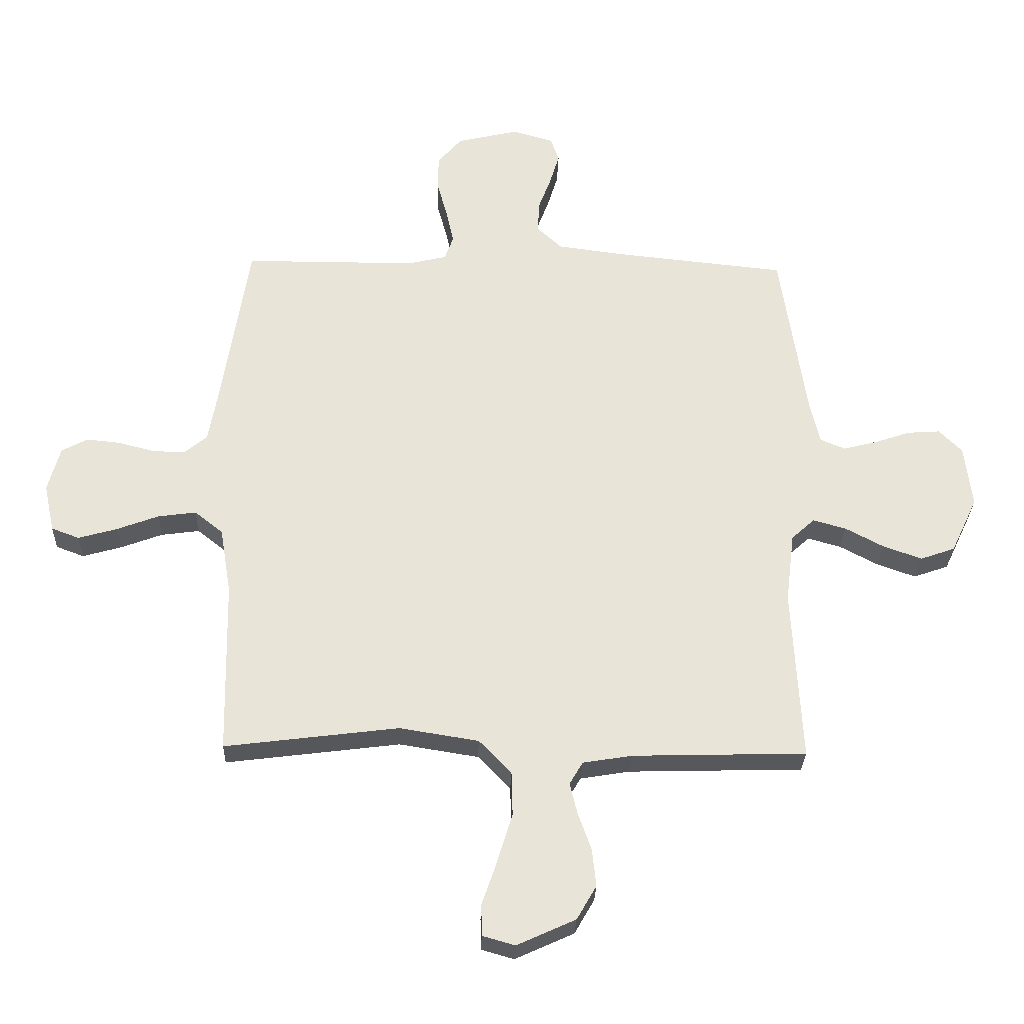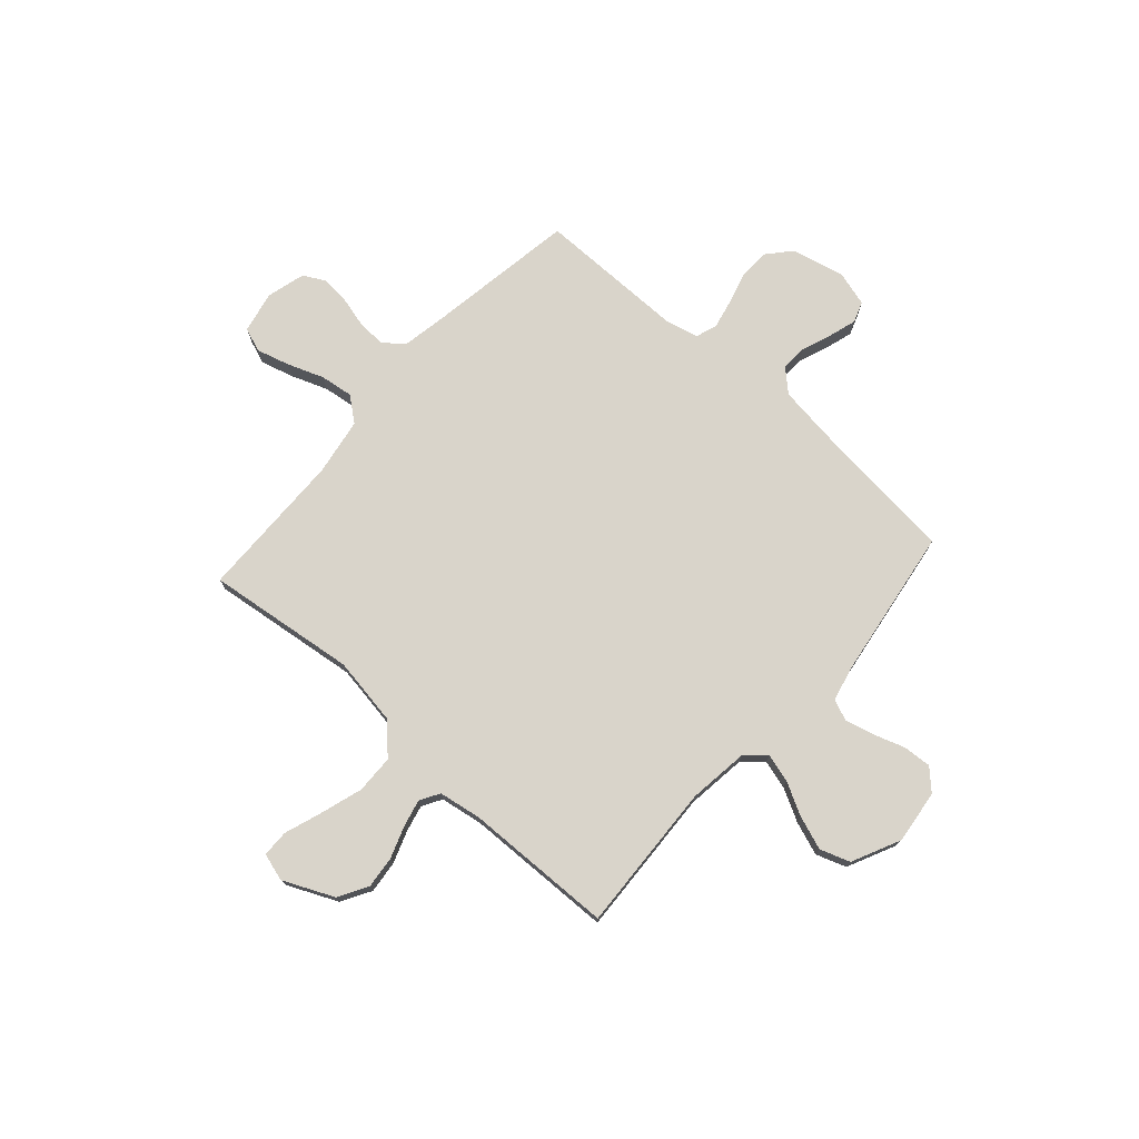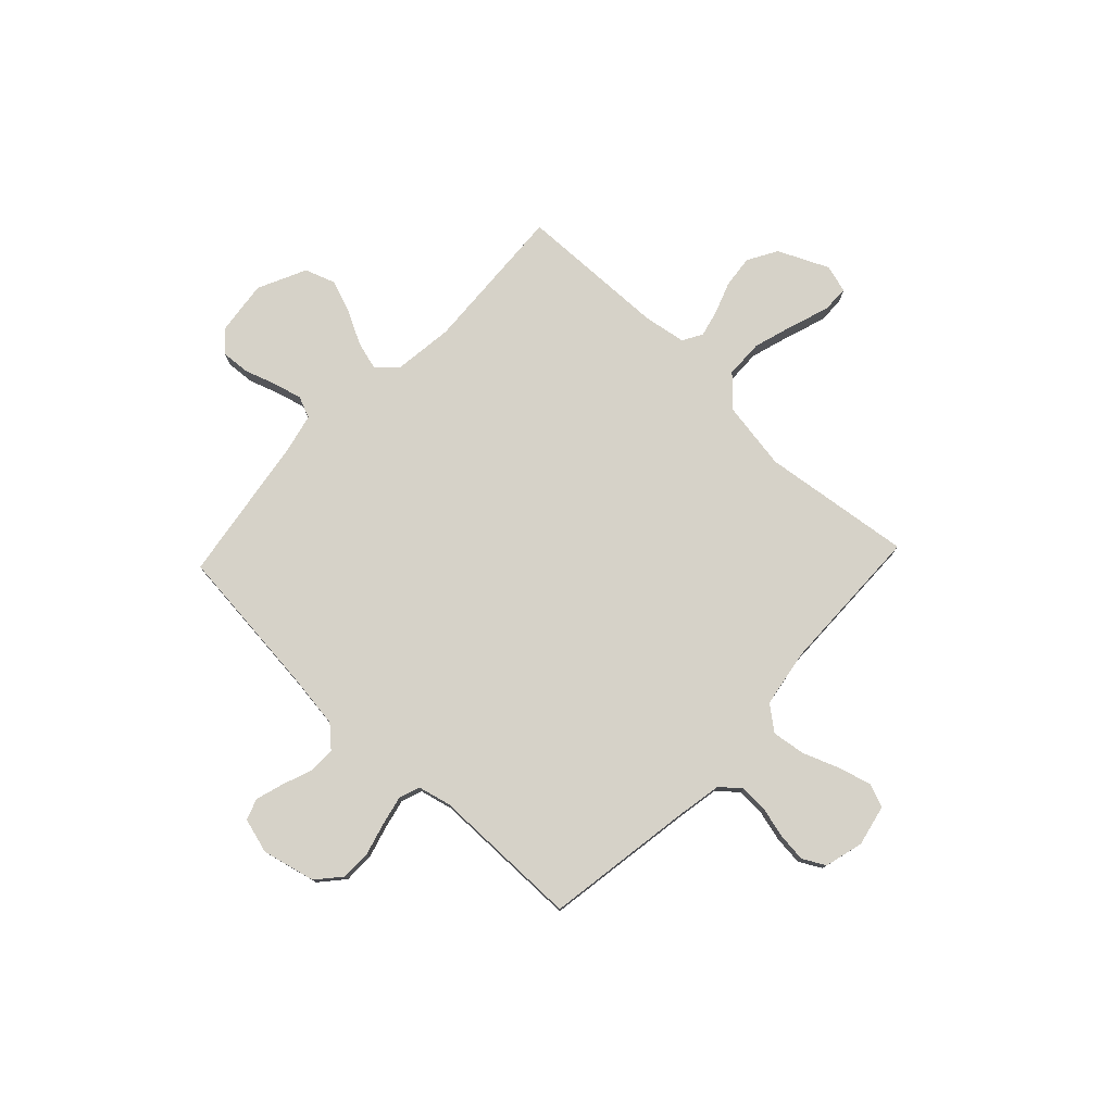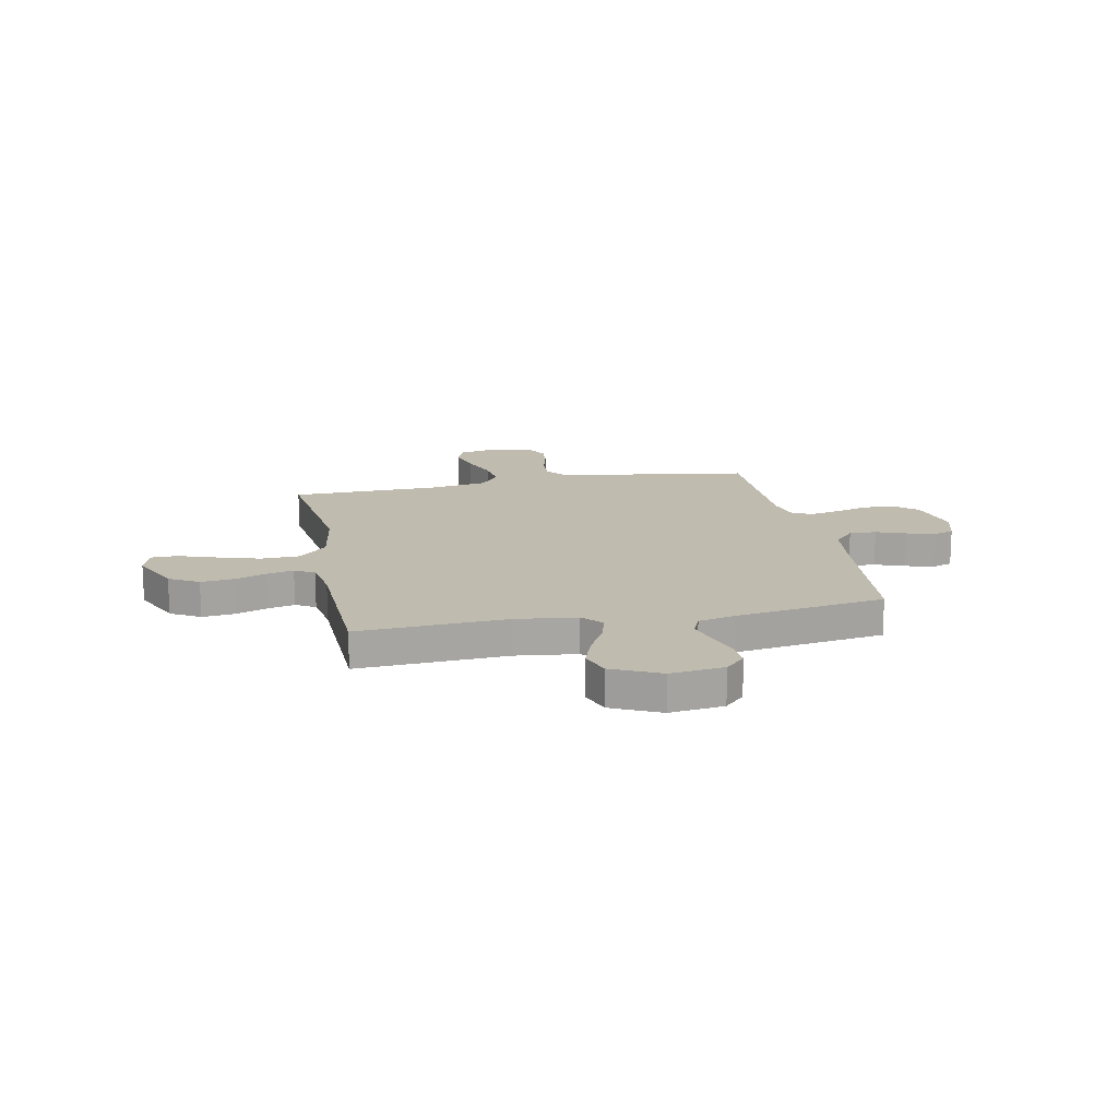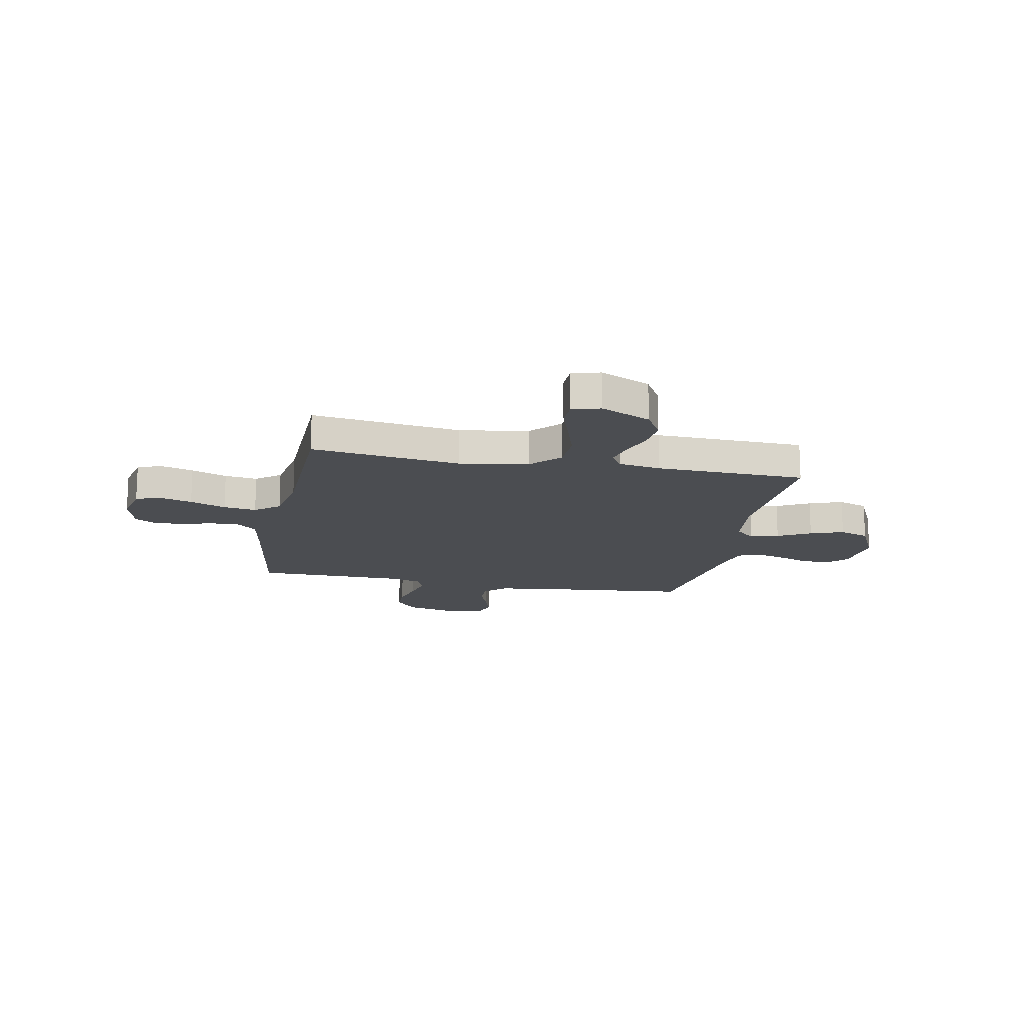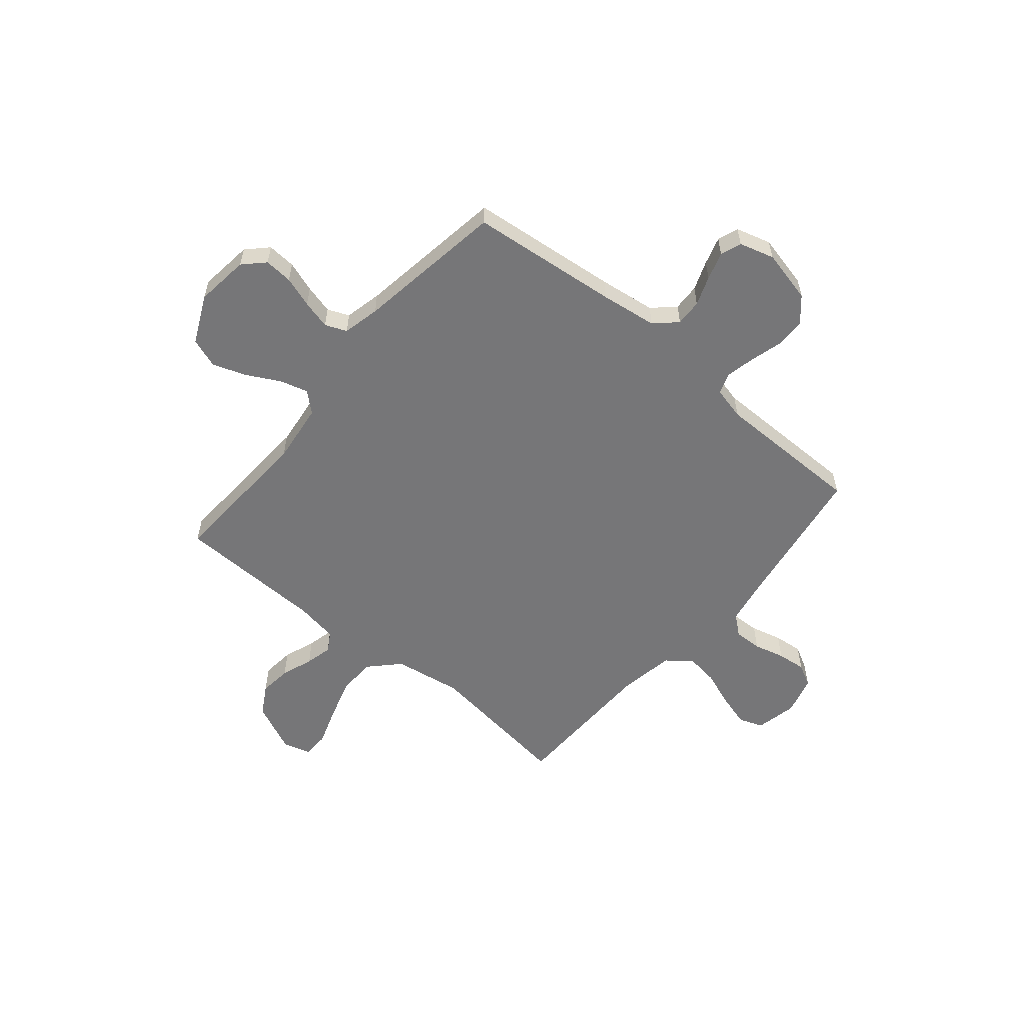
<metadata>
{"format":"obj","ext":"obj","renderer":"f3d","projection":"perspective","resolution":1024,"background":"white","views":[{"elev":-28.7,"azim":178.2,"up":"+Z"},{"elev":74.8,"azim":-138.2,"up":"+Y"},{"elev":77.7,"azim":43.3,"up":"+Y"},{"elev":16.0,"azim":-101.4,"up":"+Y"},{"elev":-15.9,"azim":168.9,"up":"+Y"},{"elev":-56.9,"azim":-39.9,"up":"+Y"}]}
</metadata>
<code>
v -0.5 0.07 -0.5
v -0.484 0.07 -0.2
v -0.499 0.07 -0.079
v -0.539 0.07 -0.043
v -0.596 0.07 -0.059
v -0.662 0.07 -0.094
v -0.729 0.07 -0.118
v -0.789 0.07 -0.097
v -0.835 0.07 0
v -0.822 0.07 0.108
v -0.782 0.07 0.148
v -0.725 0.07 0.144
v -0.663 0.07 0.123
v -0.605 0.07 0.108
v -0.562 0.07 0.126
v -0.545 0.07 0.2
v -0.5 0.07 0.5
v -0.2 0.07 0.531
v -0.087 0.07 0.546
v -0.044 0.07 0.586
v -0.046 0.07 0.64
v -0.068 0.07 0.699
v -0.085 0.07 0.755
v -0.07 0.07 0.797
v 0 0.07 0.817
v 0.107 0.07 0.792
v 0.149 0.07 0.744
v 0.15 0.07 0.683
v 0.132 0.07 0.618
v 0.119 0.07 0.559
v 0.134 0.07 0.517
v 0.2 0.07 0.501
v 0.5 0.07 0.5
v 0.547 0.07 0.2
v 0.563 0.07 0.111
v 0.603 0.07 0.078
v 0.659 0.07 0.08
v 0.721 0.07 0.096
v 0.779 0.07 0.102
v 0.824 0.07 0.078
v 0.845 0.07 0
v 0.827 0.07 -0.083
v 0.779 0.07 -0.101
v 0.712 0.07 -0.082
v 0.64 0.07 -0.055
v 0.574 0.07 -0.046
v 0.525 0.07 -0.085
v 0.506 0.07 -0.2
v 0.5 0.07 -0.5
v 0.2 0.07 -0.462
v 0.063 0.07 -0.484
v 0.007 0.07 -0.542
v 0.005 0.07 -0.619
v 0.031 0.07 -0.703
v 0.057 0.07 -0.779
v 0.056 0.07 -0.833
v 0 0.07 -0.849
v -0.101 0.07 -0.803
v -0.135 0.07 -0.744
v -0.128 0.07 -0.679
v -0.105 0.07 -0.615
v -0.092 0.07 -0.561
v -0.115 0.07 -0.522
v -0.2 0.07 -0.508
v -0.5 0 -0.5
v -0.484 0 -0.2
v -0.499 0 -0.079
v -0.539 0 -0.043
v -0.596 0 -0.059
v -0.662 0 -0.094
v -0.729 0 -0.118
v -0.789 0 -0.097
v -0.835 0 0
v -0.822 0 0.108
v -0.782 0 0.148
v -0.725 0 0.144
v -0.663 0 0.123
v -0.605 0 0.108
v -0.562 0 0.126
v -0.545 0 0.2
v -0.5 0 0.5
v -0.2 0 0.531
v -0.087 0 0.546
v -0.044 0 0.586
v -0.046 0 0.64
v -0.068 0 0.699
v -0.085 0 0.755
v -0.07 0 0.797
v 0 0 0.817
v 0.107 0 0.792
v 0.149 0 0.744
v 0.15 0 0.683
v 0.132 0 0.618
v 0.119 0 0.559
v 0.134 0 0.517
v 0.2 0 0.501
v 0.5 0 0.5
v 0.547 0 0.2
v 0.563 0 0.111
v 0.603 0 0.078
v 0.659 0 0.08
v 0.721 0 0.096
v 0.779 0 0.102
v 0.824 0 0.078
v 0.845 0 0
v 0.827 0 -0.083
v 0.779 0 -0.101
v 0.712 0 -0.082
v 0.64 0 -0.055
v 0.574 0 -0.046
v 0.525 0 -0.085
v 0.506 0 -0.2
v 0.5 0 -0.5
v 0.2 0 -0.462
v 0.063 0 -0.484
v 0.007 0 -0.542
v 0.005 0 -0.619
v 0.031 0 -0.703
v 0.057 0 -0.779
v 0.056 0 -0.833
v 0 0 -0.849
v -0.101 0 -0.803
v -0.135 0 -0.744
v -0.128 0 -0.679
v -0.105 0 -0.615
v -0.092 0 -0.561
v -0.115 0 -0.522
v -0.2 0 -0.508
f 59 60 61
f 58 59 61
f 57 58 61
f 56 57 61
f 55 56 61
f 54 55 61
f 53 54 61 62
f 52 53 62 63
f 48 49 50
f 47 48 50 51
f 43 44 45
f 42 43 45
f 41 42 45
f 40 41 45
f 39 40 45
f 38 39 45
f 37 38 45
f 36 37 45 46
f 35 36 46 47
f 32 33 34
f 35 47 51
f 34 35 51
f 32 34 51
f 31 32 51
f 27 28 29
f 26 27 29
f 25 26 29
f 24 25 29
f 23 24 29
f 22 23 29
f 21 22 29
f 20 21 29 30
f 52 63 64
f 51 52 64
f 31 51 64
f 30 31 64
f 20 30 64
f 19 20 64
f 11 12 13
f 10 11 13
f 9 10 13
f 8 9 13
f 7 8 13
f 6 7 13
f 5 6 13
f 4 5 13 14
f 3 4 14 15
f 64 1 2
f 19 64 2
f 18 19 2
f 16 17 18
f 3 15 16 18
f 2 3 18
f 125 124 123
f 125 123 122
f 125 122 121
f 125 121 120
f 125 120 119
f 125 119 118
f 126 125 118 117
f 127 126 117 116
f 114 113 112
f 115 114 112 111
f 109 108 107
f 109 107 106
f 109 106 105
f 109 105 104
f 109 104 103
f 109 103 102
f 109 102 101
f 110 109 101 100
f 111 110 100 99
f 98 97 96
f 115 111 99
f 115 99 98
f 115 98 96
f 115 96 95
f 93 92 91
f 93 91 90
f 93 90 89
f 93 89 88
f 93 88 87
f 93 87 86
f 93 86 85
f 94 93 85 84
f 128 127 116
f 128 116 115
f 128 115 95
f 128 95 94
f 128 94 84
f 128 84 83
f 77 76 75
f 77 75 74
f 77 74 73
f 77 73 72
f 77 72 71
f 77 71 70
f 77 70 69
f 78 77 69 68
f 79 78 68 67
f 66 65 128
f 66 128 83
f 66 83 82
f 82 81 80
f 82 80 79 67
f 82 67 66
f 1 65 66 2
f 2 66 67 3
f 3 67 68 4
f 4 68 69 5
f 5 69 70 6
f 6 70 71 7
f 7 71 72 8
f 8 72 73 9
f 9 73 74 10
f 10 74 75 11
f 11 75 76 12
f 12 76 77 13
f 13 77 78 14
f 14 78 79 15
f 15 79 80 16
f 16 80 81 17
f 17 81 82 18
f 18 82 83 19
f 19 83 84 20
f 20 84 85 21
f 21 85 86 22
f 22 86 87 23
f 23 87 88 24
f 24 88 89 25
f 25 89 90 26
f 26 90 91 27
f 27 91 92 28
f 28 92 93 29
f 29 93 94 30
f 30 94 95 31
f 31 95 96 32
f 32 96 97 33
f 33 97 98 34
f 34 98 99 35
f 35 99 100 36
f 36 100 101 37
f 37 101 102 38
f 38 102 103 39
f 39 103 104 40
f 40 104 105 41
f 41 105 106 42
f 42 106 107 43
f 43 107 108 44
f 44 108 109 45
f 45 109 110 46
f 46 110 111 47
f 47 111 112 48
f 48 112 113 49
f 49 113 114 50
f 50 114 115 51
f 51 115 116 52
f 52 116 117 53
f 53 117 118 54
f 54 118 119 55
f 55 119 120 56
f 56 120 121 57
f 57 121 122 58
f 58 122 123 59
f 59 123 124 60
f 60 124 125 61
f 61 125 126 62
f 62 126 127 63
f 63 127 128 64
f 64 128 65 1

</code>
